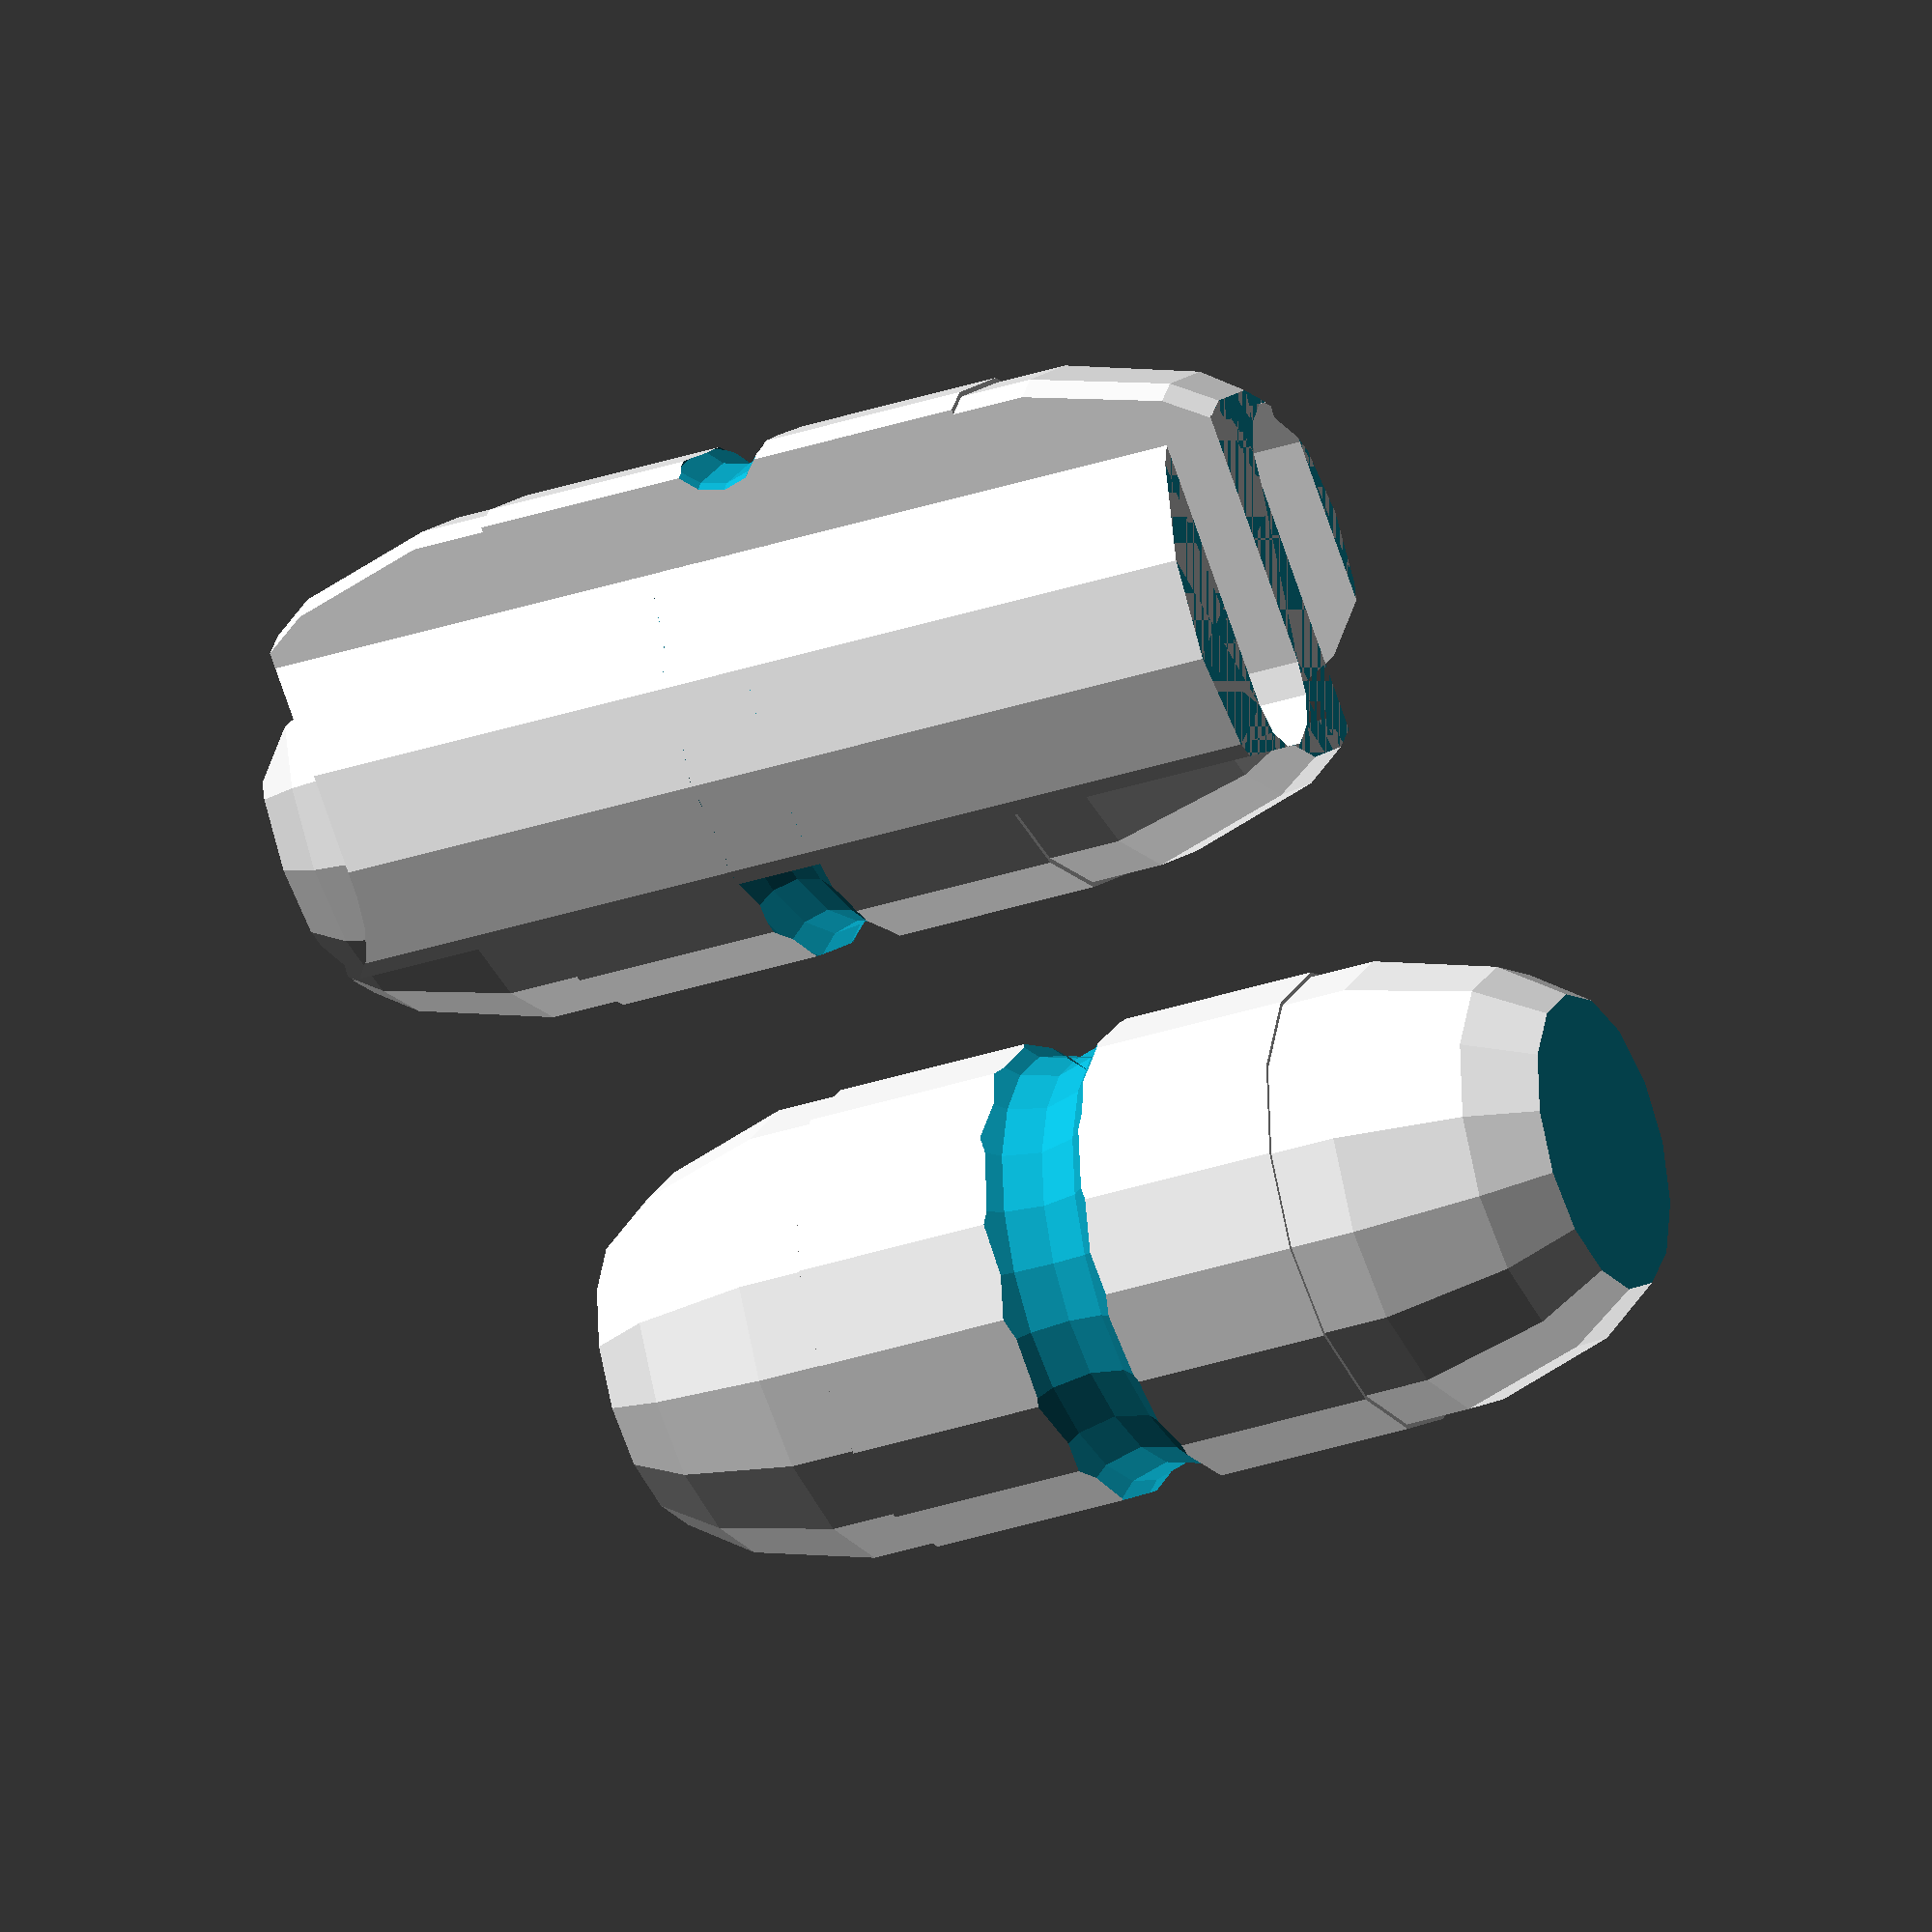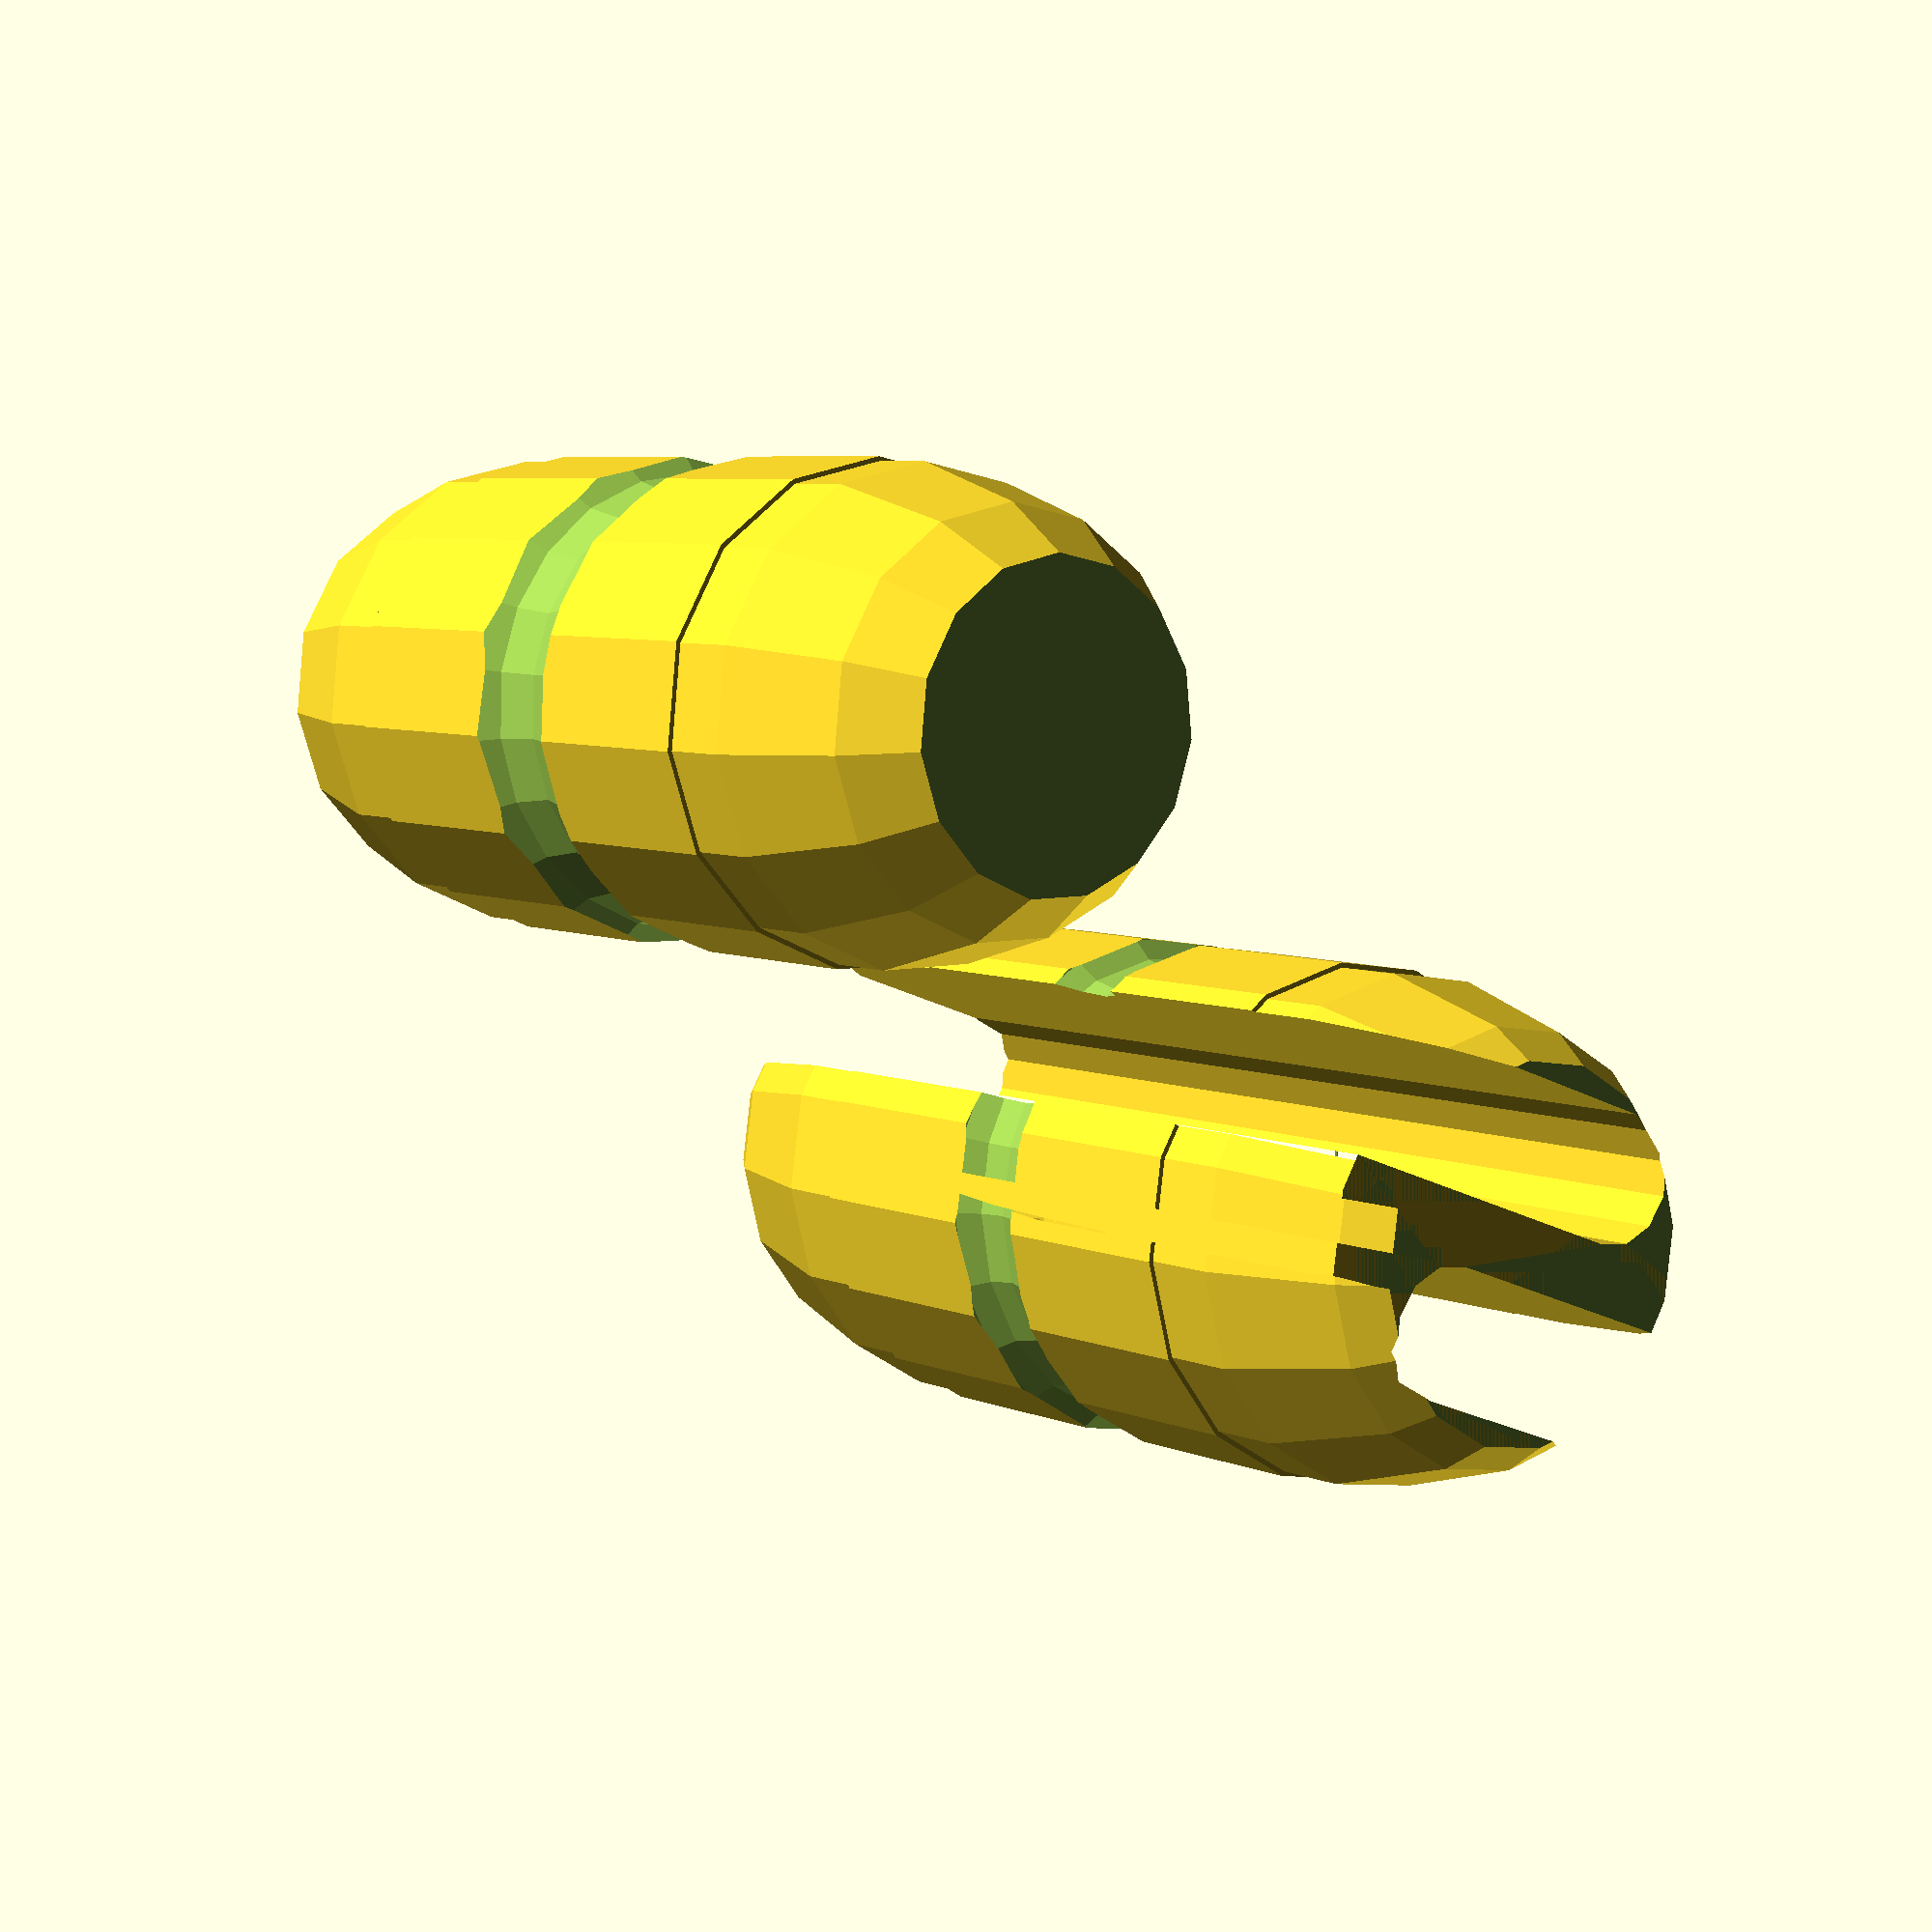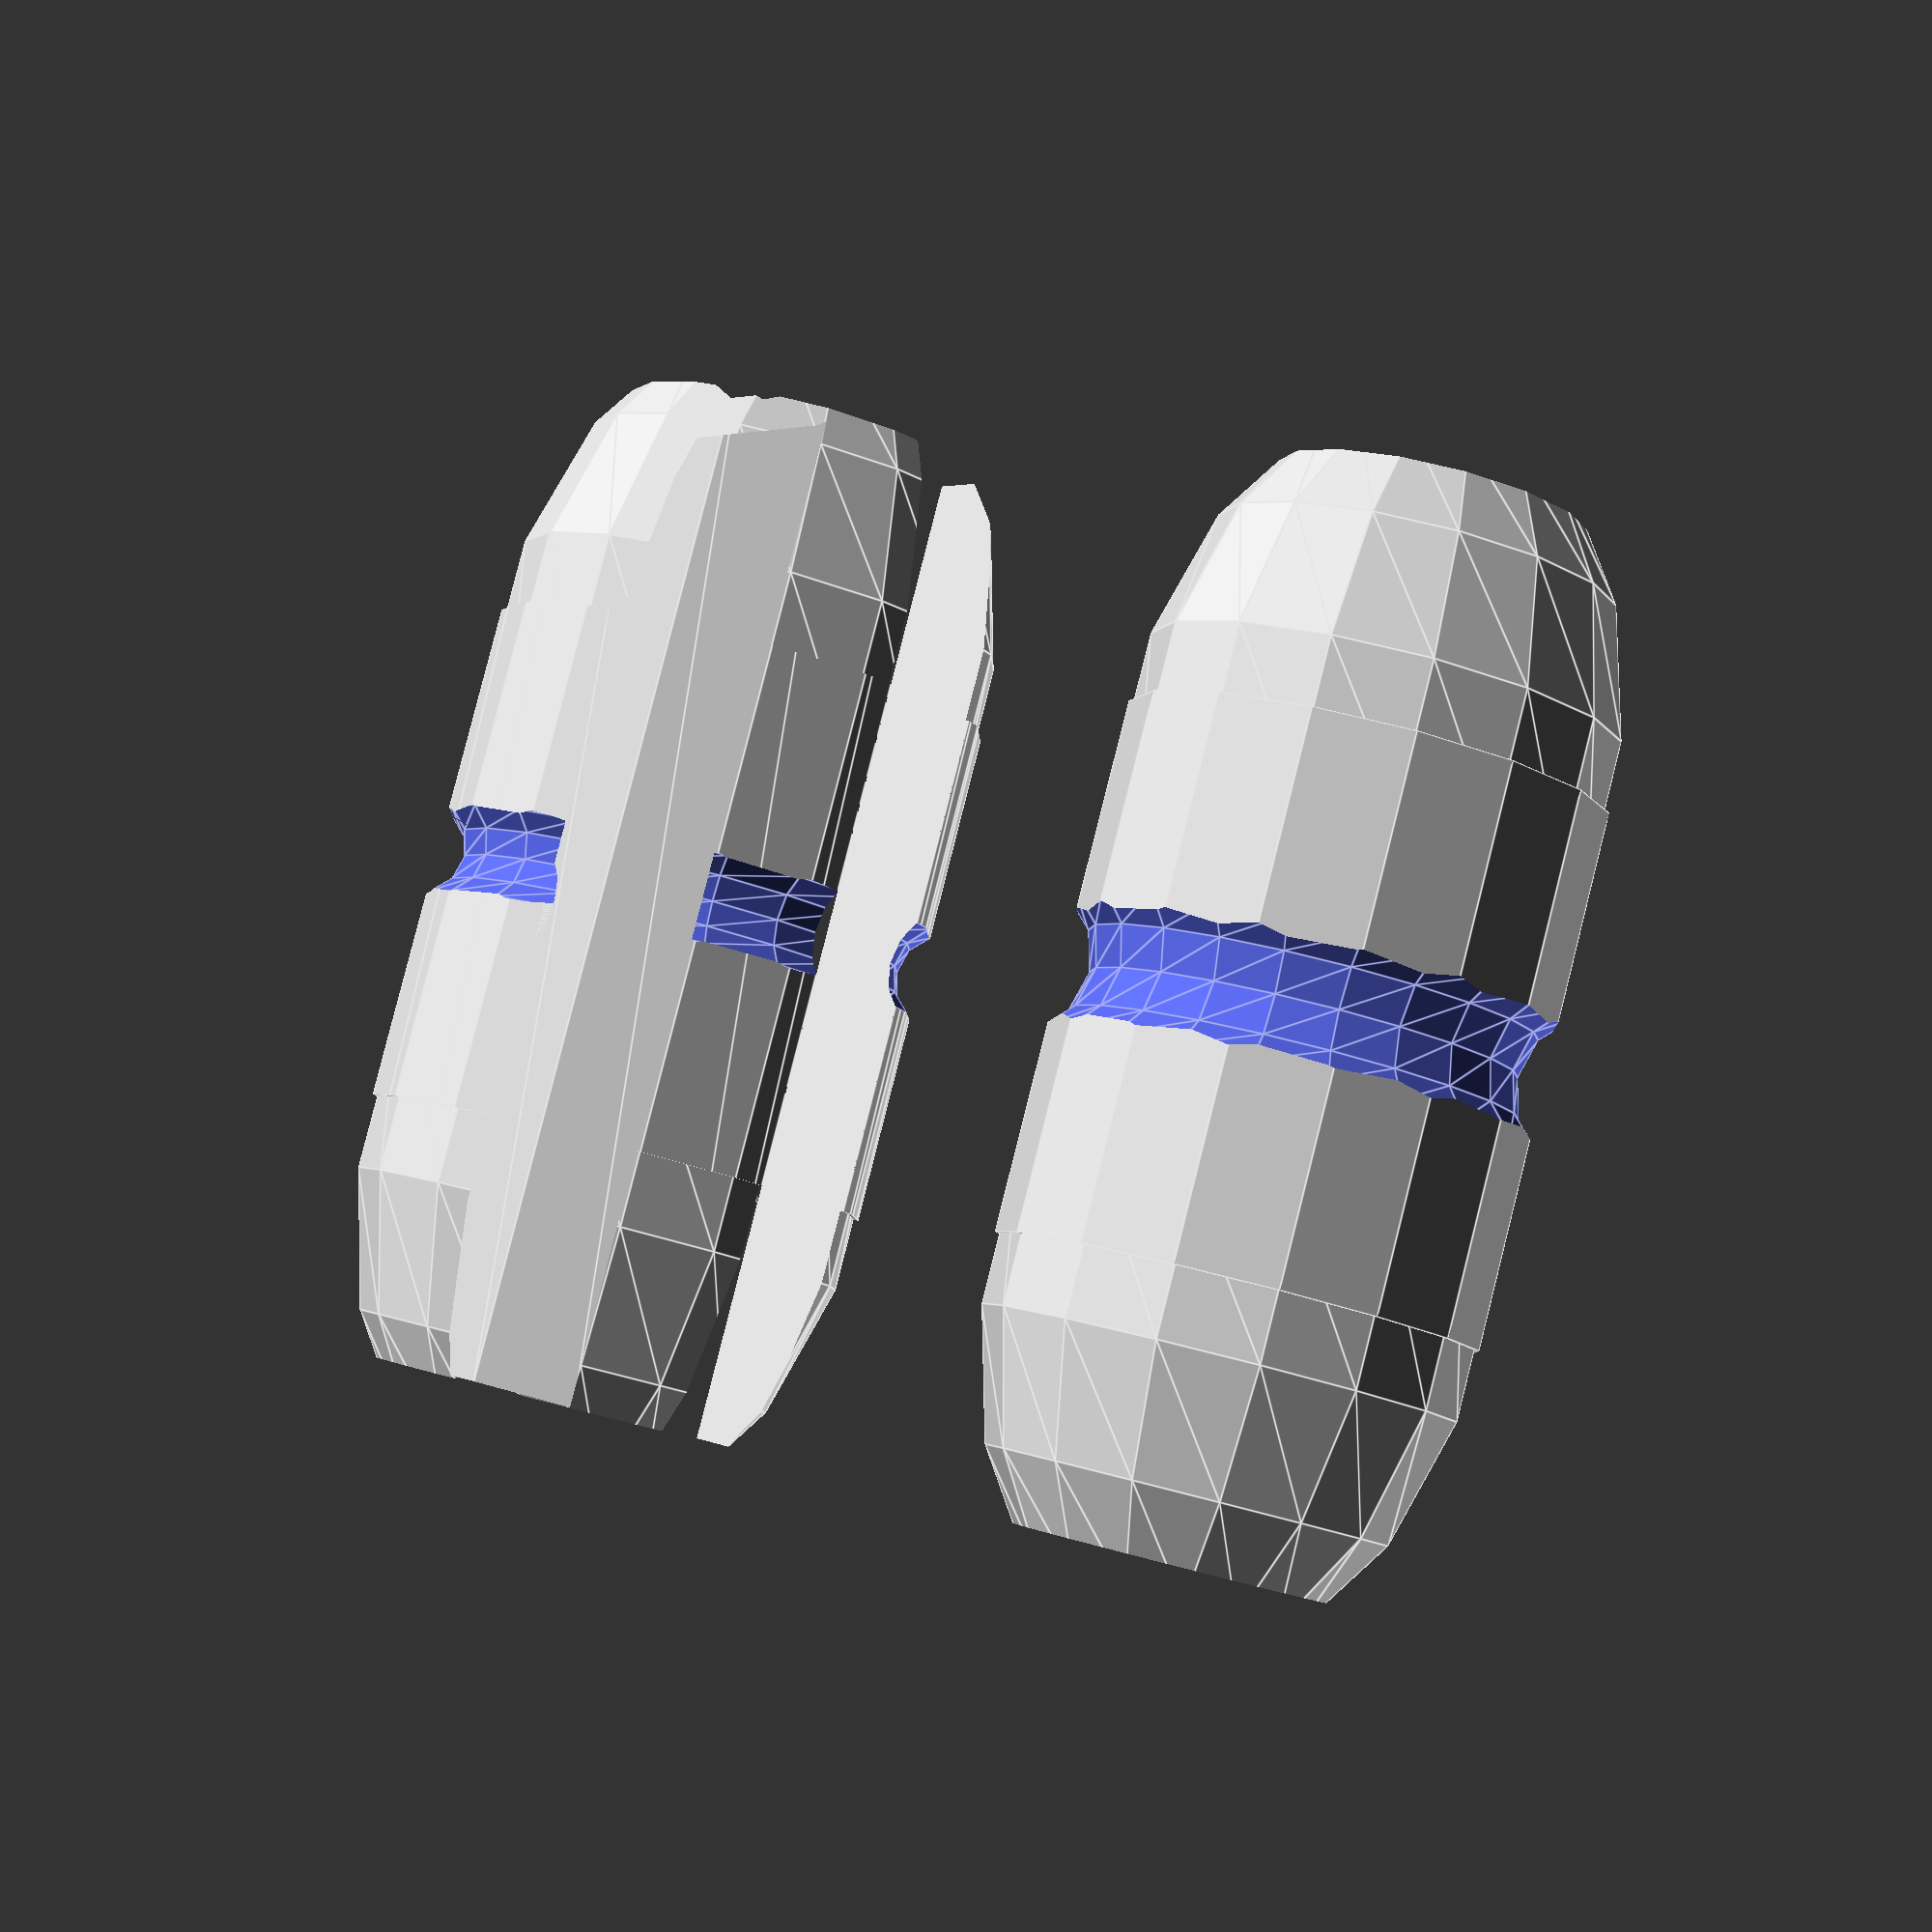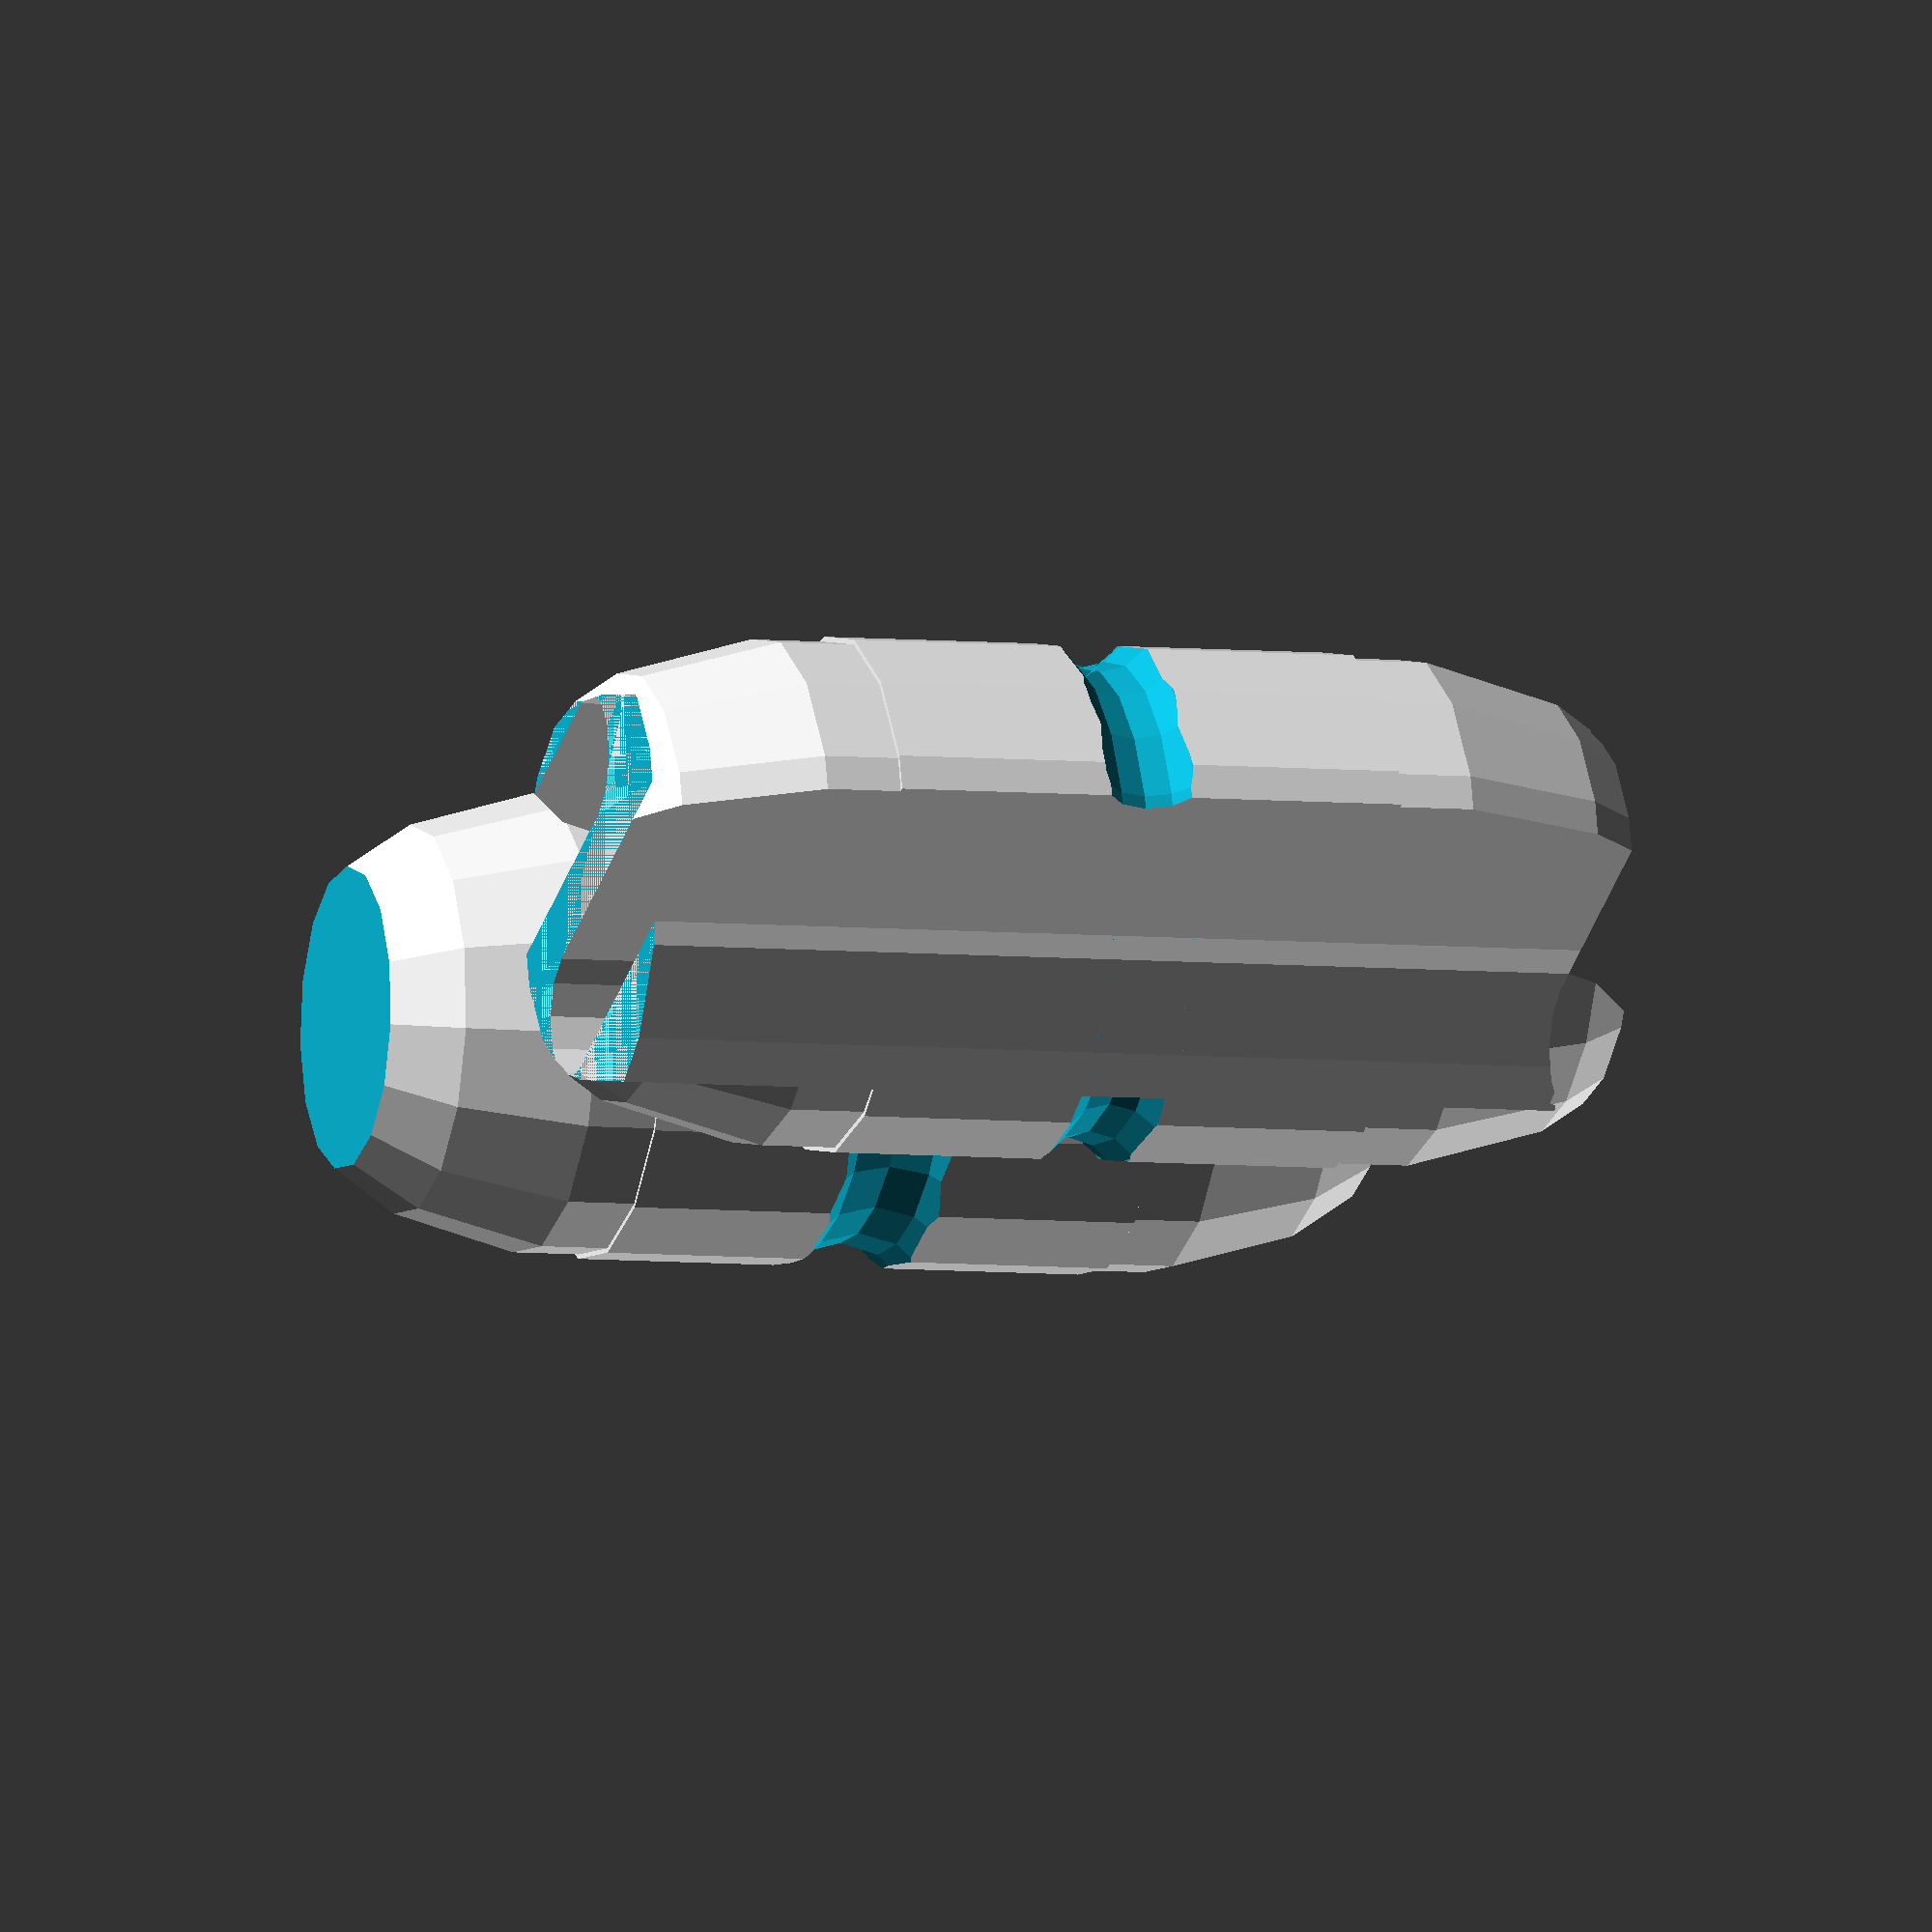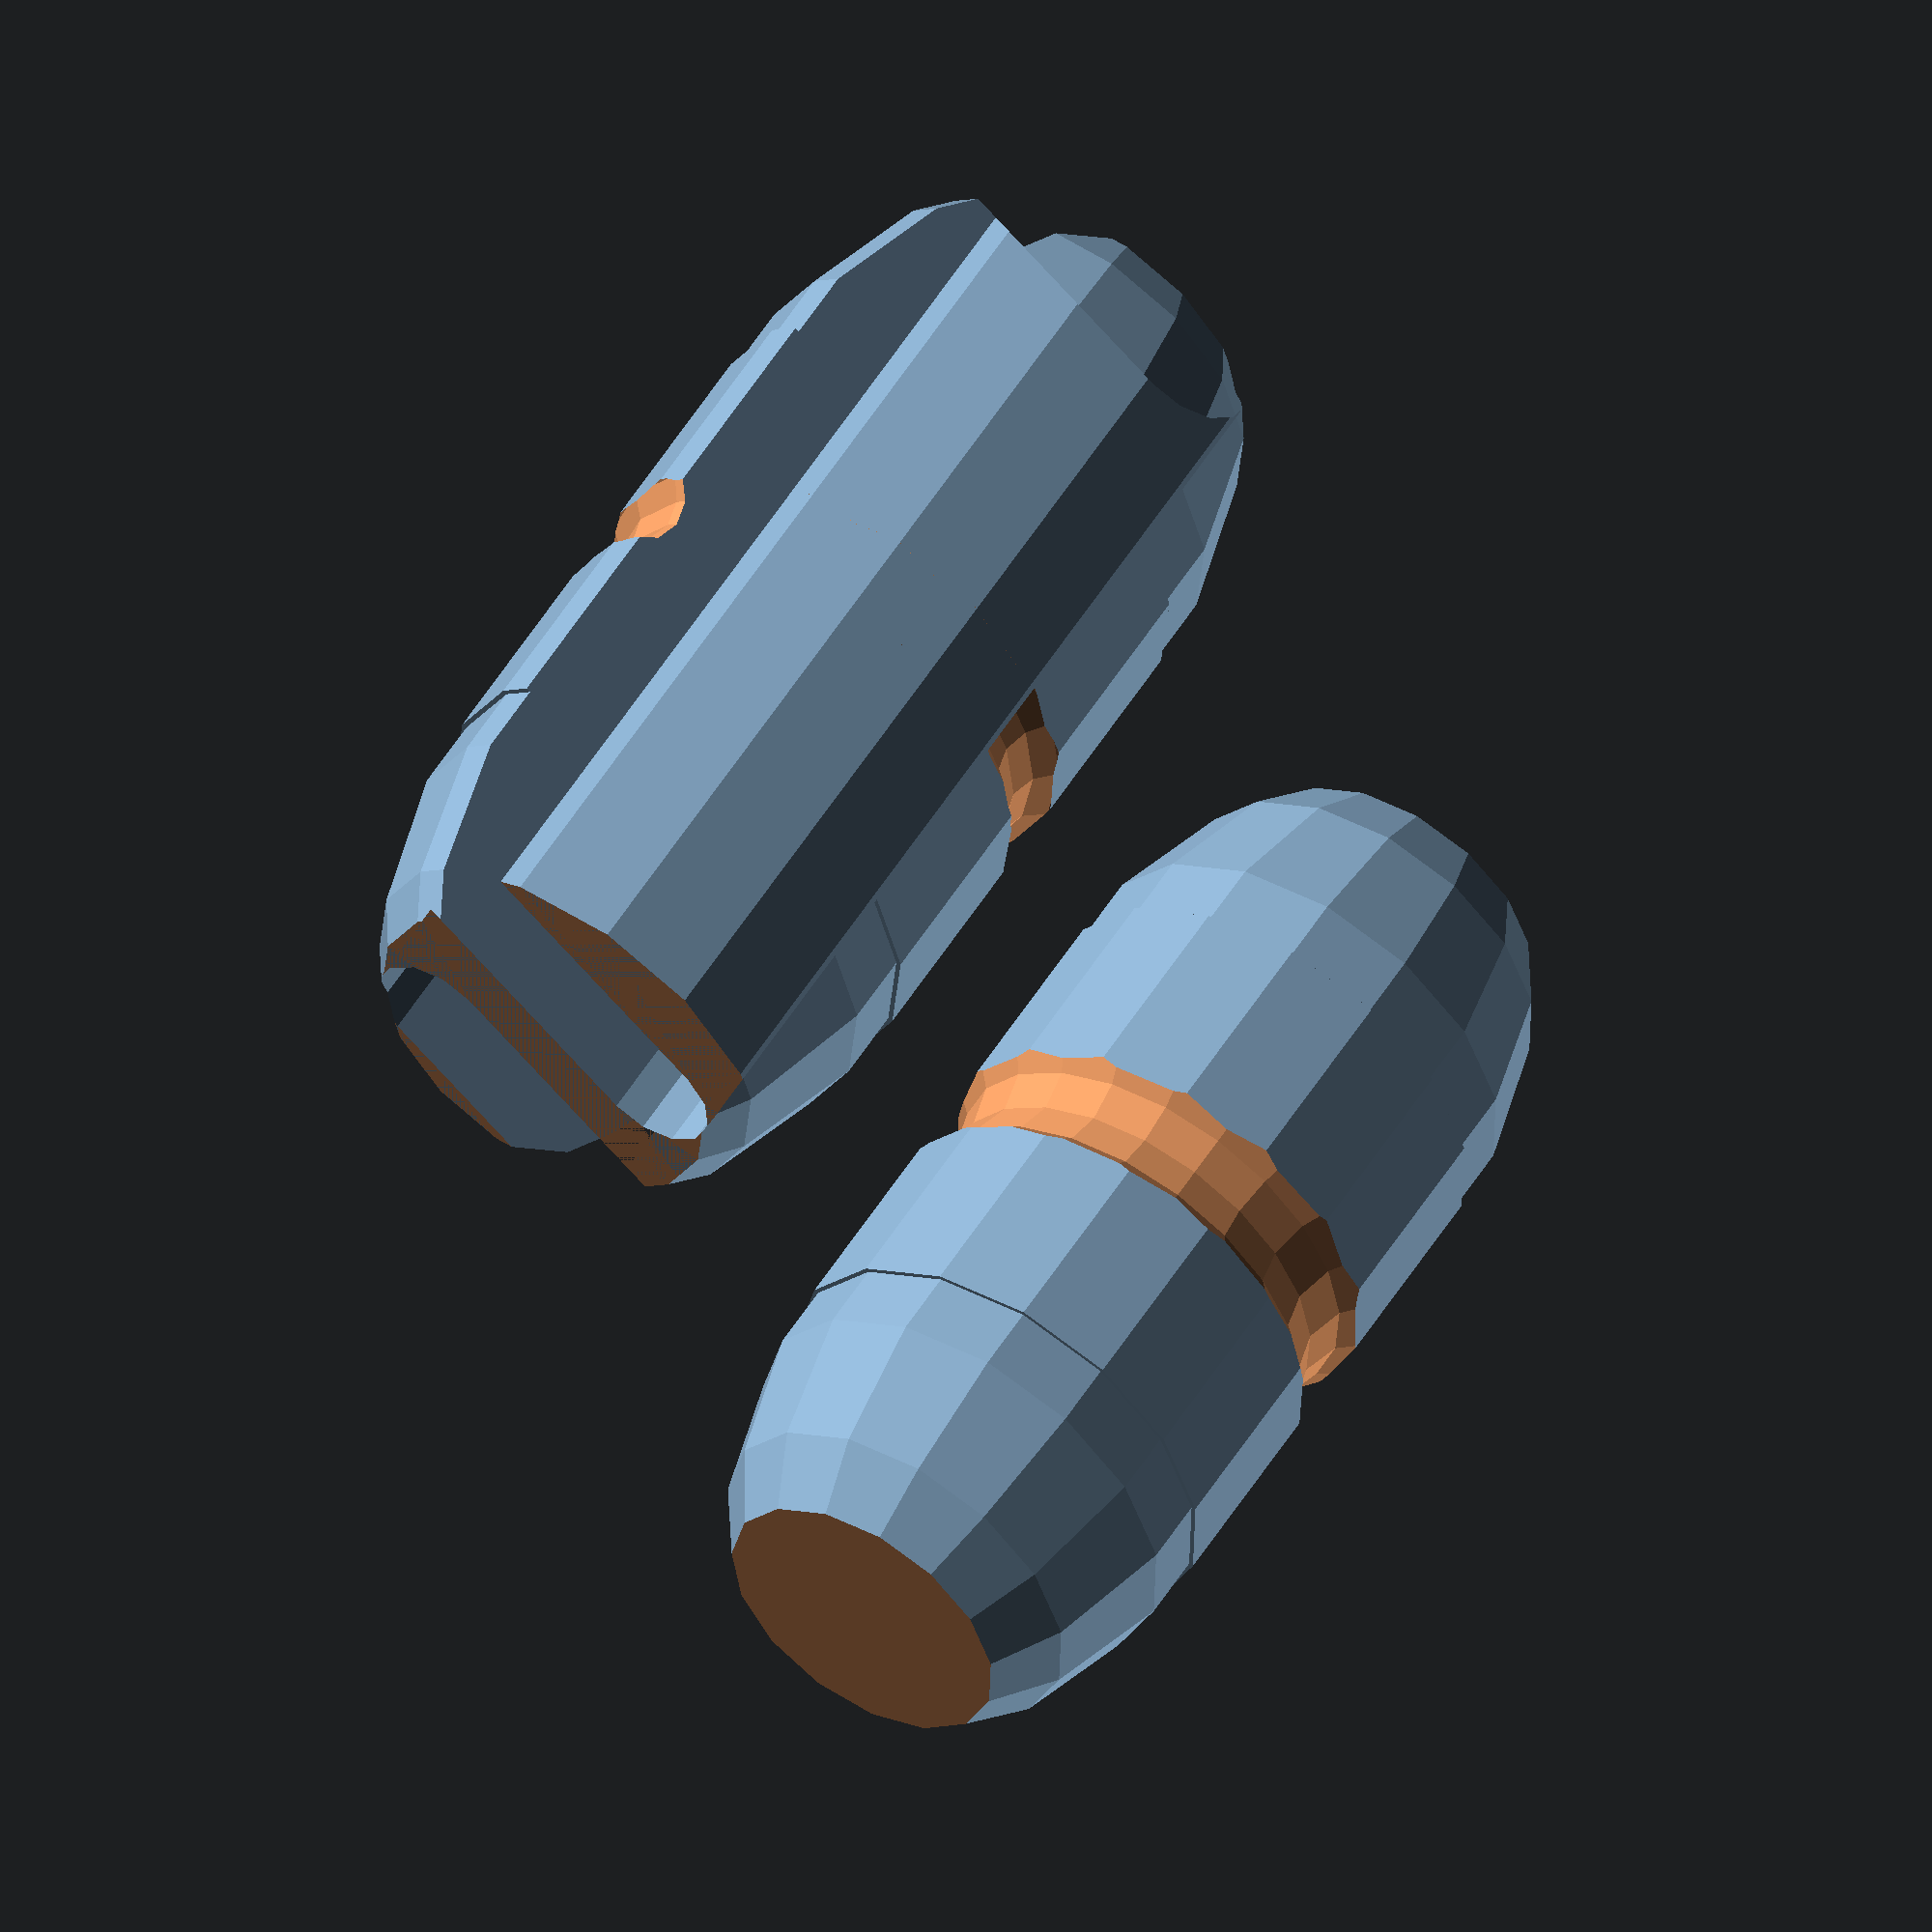
<openscad>
//
//  Copyright (C) 03-06-2013 Jasper den Ouden.
//
//  This is free software: you can redistribute it and/or modify
//  it under the terms of the GNU General Public License as published
//  by the Free Software Foundation, either version 3 of the License, or
//  (at your option) any later version.
//

//The size difference between the male and female.
t=0;
//Length.
l = 20;
//Length of the top bit.
lt = 5;
//Radius.
R = 5;
//Dip.
d = 0.5;
//Number of petals.
n = 2;

module pill_sub()
{
    translate([0,0,lt]) difference()
    {   union()
        {   cylinder(r=R-t, h=l-2*lt);
            scale([1,1,1.5*lt/R]) sphere(R-t);
            translate([0,0,l-2*lt]) scale([1,1,1.5*lt/R]) sphere(R-t);
        }
        rotate_extrude() translate([R+d,l/2-lt]) circle(2*d+t, $fn=12);
        translate([0,0,-l-lt]) cube(l*[2,2,2], center=true);
        translate([0,0,2*l-lt]) cube(l*[2,2,2], center=true);
    }
}

module pill_flower()
{   difference()
    {   circle(R);
        for( a=[0:360/n:360] ) rotate(a)union()
        {   
            translate([R,0]) rotate(22) 
            {   square(R*[2.5,1/2], center=true);
                translate([-1.25*R,0]) circle(R/4, $fn=12);
            }
        }
    }
}

module pill()
{
    intersection()
    {   pill_sub(R=R,l=l,t=t,lt=lt,d=d);
        linear_extrude(height=l) pill_flower(n=n,R=R);
    }
}

pill(); 
//pill_flower();
translate([3*R,0]) pill_sub(t=0.5);

</openscad>
<views>
elev=210.9 azim=340.3 roll=64.0 proj=o view=solid
elev=174.1 azim=41.9 roll=217.7 proj=p view=solid
elev=275.9 azim=324.4 roll=14.2 proj=p view=edges
elev=185.8 azim=355.9 roll=107.4 proj=o view=solid
elev=126.6 azim=241.7 roll=149.1 proj=o view=wireframe
</views>
